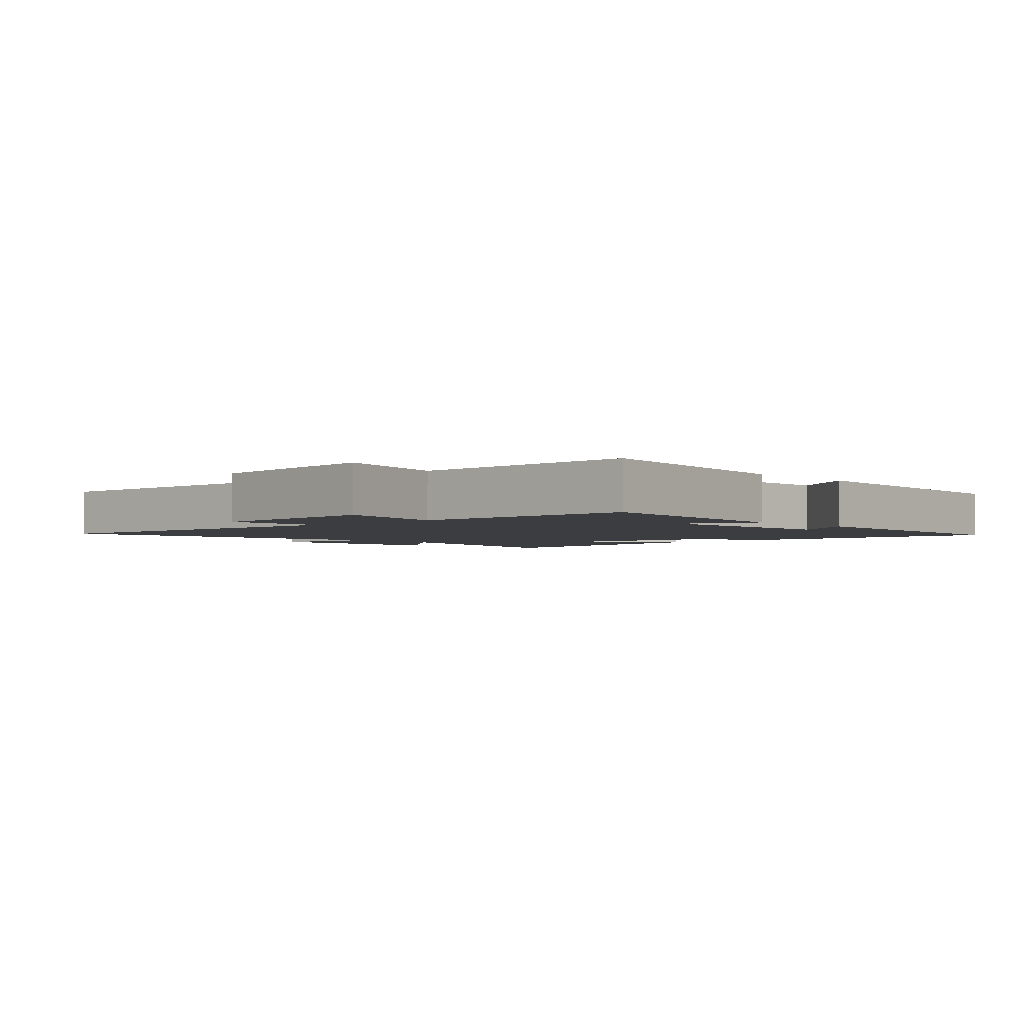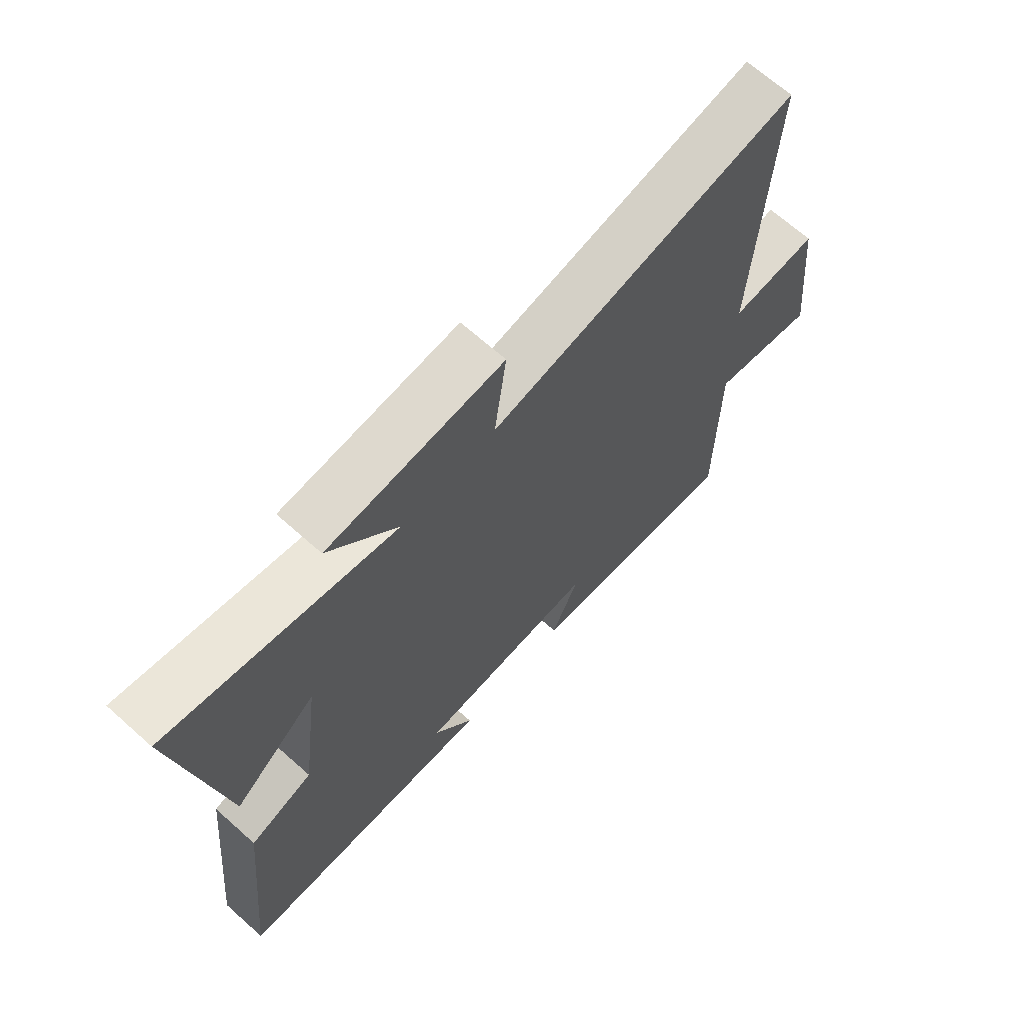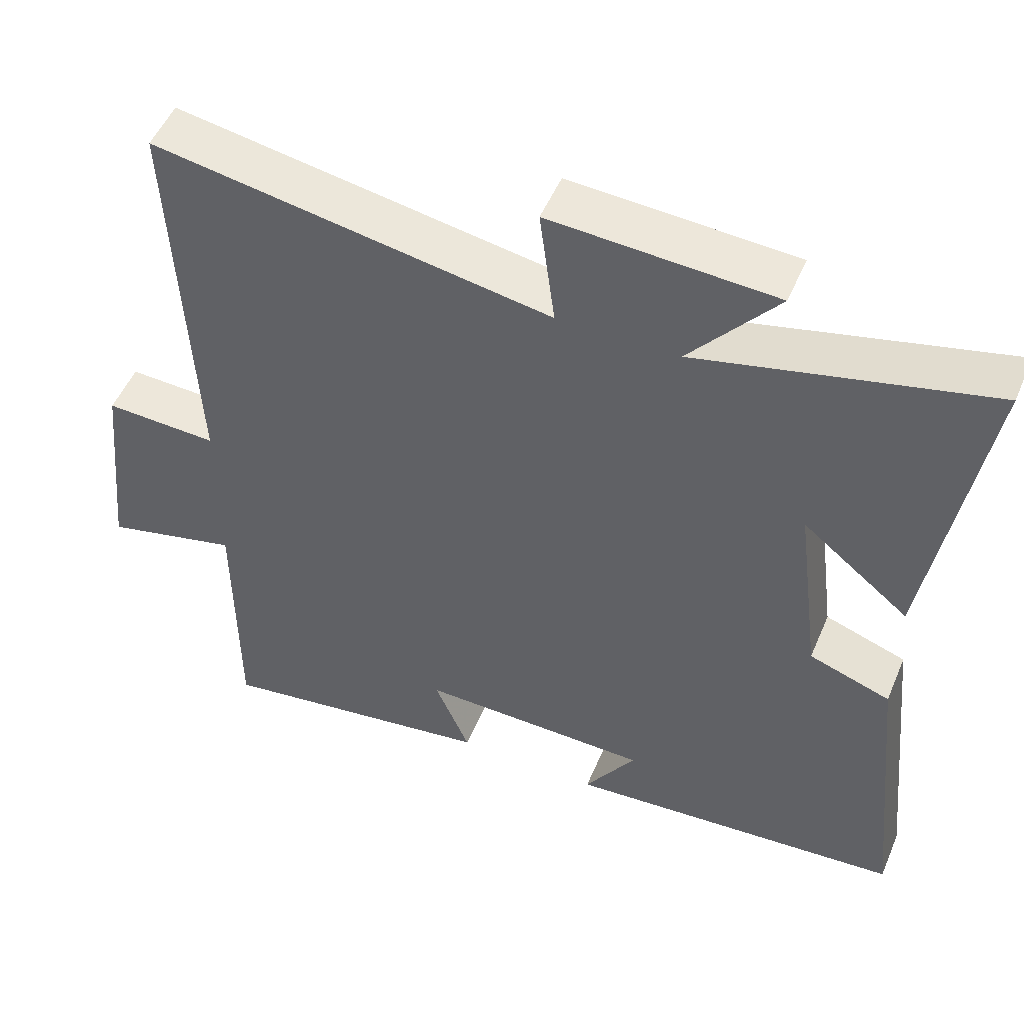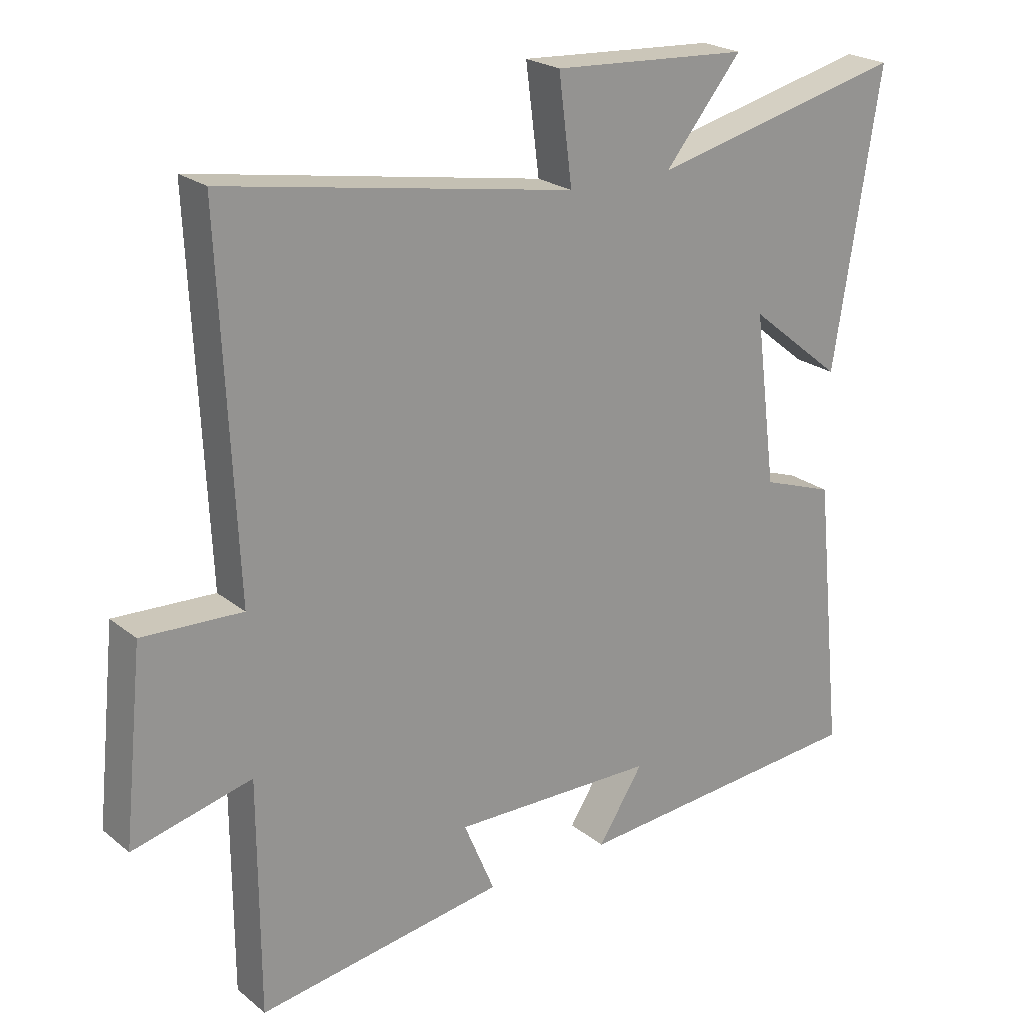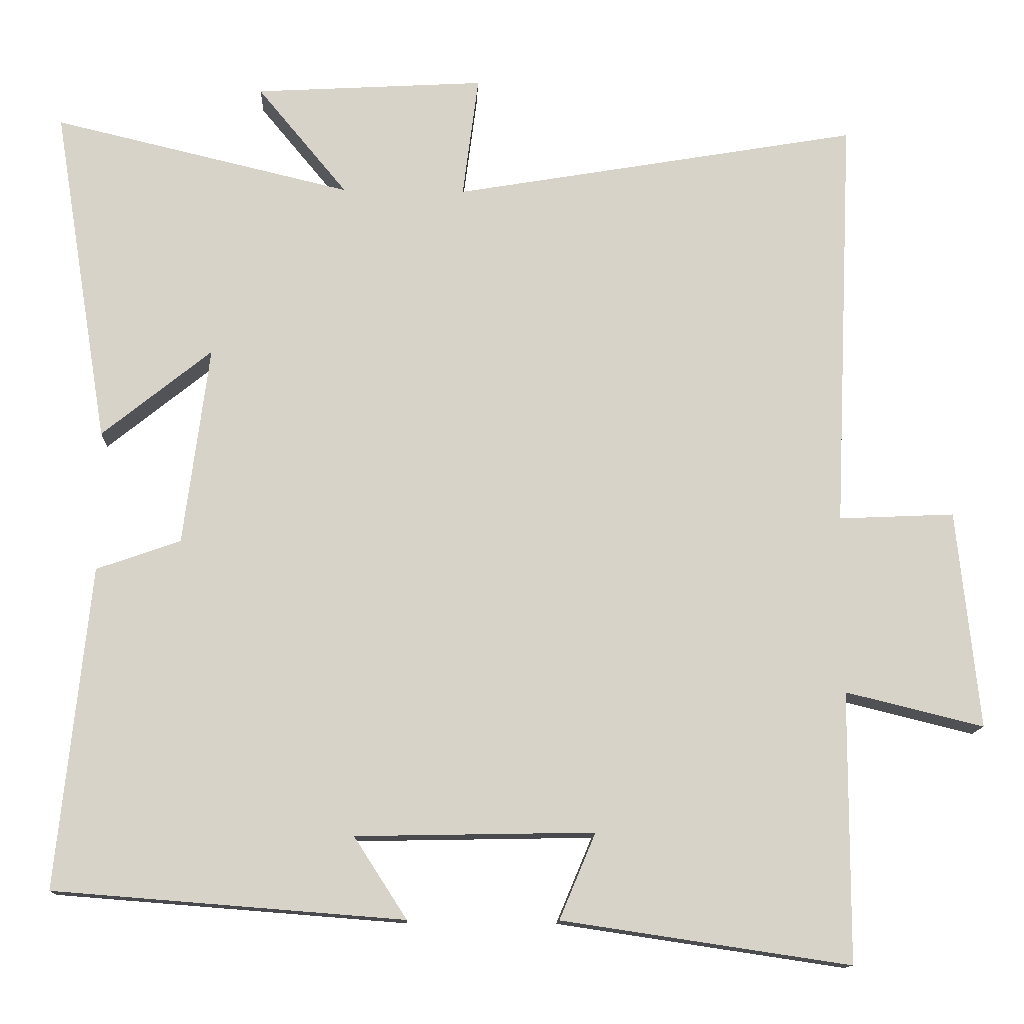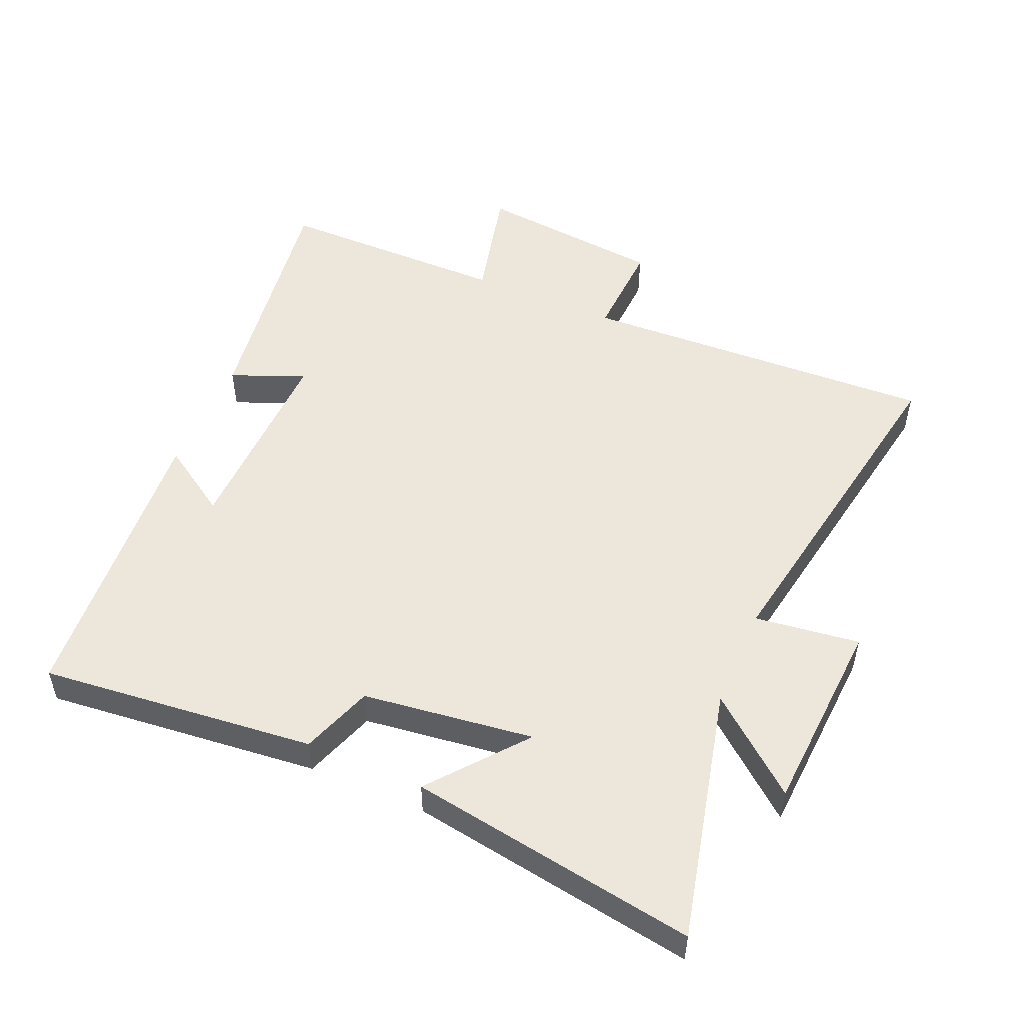
<metadata>
{"format":"obj","ext":"obj","renderer":"f3d","projection":"perspective","resolution":1024,"background":"white","views":[{"elev":-2.7,"azim":133.0,"up":"+Y"},{"elev":68.1,"azim":-48.3,"up":"+Z"},{"elev":51.2,"azim":-157.4,"up":"+Z"},{"elev":22.7,"azim":143.2,"up":"+Z"},{"elev":-13.0,"azim":-2.5,"up":"+Z"},{"elev":51.3,"azim":-66.6,"up":"+Y"}]}
</metadata>
<code>
v -0.544 0.07 -0.464
v -0.5 0.07 -0.039
v -0.389 0.07 0
v -0.355 0.07 0.264
v -0.5 0.07 0.147
v -0.572 0.07 0.593
v -0.178 0.07 0.5
v -0.297 0.07 0.644
v 0.007 0.07 0.662
v -0.014 0.07 0.5
v 0.525 0.07 0.593
v 0.5 0.07 0.04
v 0.654 0.07 0.047
v 0.684 0.07 -0.243
v 0.5 0.07 -0.198
v 0.499 0.07 -0.557
v 0.116 0.07 -0.5
v 0.164 0.07 -0.386
v -0.152 0.07 -0.392
v -0.082 0.07 -0.5
v -0.544 0 -0.464
v -0.5 0 -0.039
v -0.389 0 0
v -0.355 0 0.264
v -0.5 0 0.147
v -0.572 0 0.593
v -0.178 0 0.5
v -0.297 0 0.644
v 0.007 0 0.662
v -0.014 0 0.5
v 0.525 0 0.593
v 0.5 0 0.04
v 0.654 0 0.047
v 0.684 0 -0.243
v 0.5 0 -0.198
v 0.499 0 -0.557
v 0.116 0 -0.5
v 0.164 0 -0.386
v -0.152 0 -0.392
v -0.082 0 -0.5
f 19 20 1 2
f 18 19 2 3
f 15 16 17 18
f 15 18 3 4
f 12 13 14 15
f 12 15 4
f 10 11 12 4
f 7 8 9 10
f 7 10 4
f 4 5 6 7
f 22 21 40 39
f 23 22 39 38
f 38 37 36 35
f 24 23 38 35
f 35 34 33 32
f 24 35 32
f 24 32 31 30
f 30 29 28 27
f 24 30 27
f 27 26 25 24
f 1 21 22 2
f 2 22 23 3
f 3 23 24 4
f 4 24 25 5
f 5 25 26 6
f 6 26 27 7
f 7 27 28 8
f 8 28 29 9
f 9 29 30 10
f 10 30 31 11
f 11 31 32 12
f 12 32 33 13
f 13 33 34 14
f 14 34 35 15
f 15 35 36 16
f 16 36 37 17
f 17 37 38 18
f 18 38 39 19
f 19 39 40 20
f 20 40 21 1

</code>
